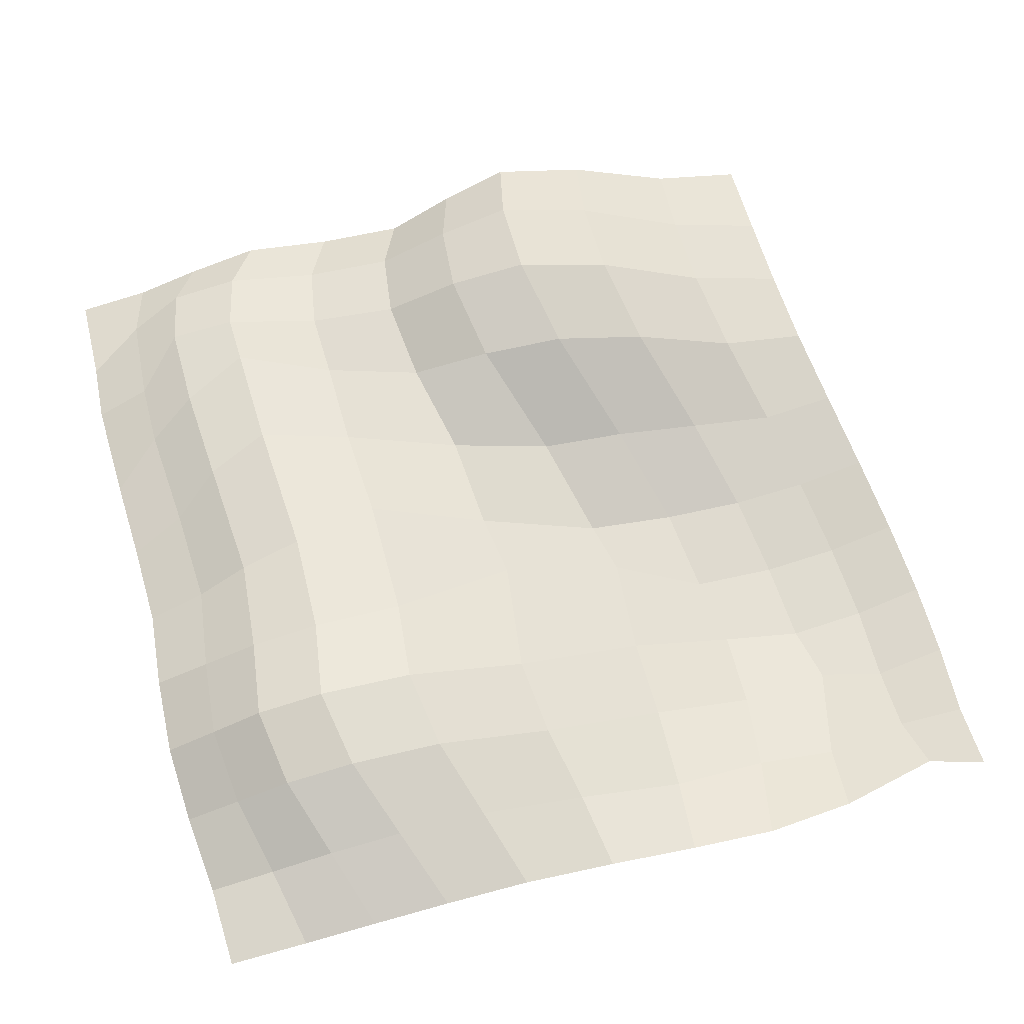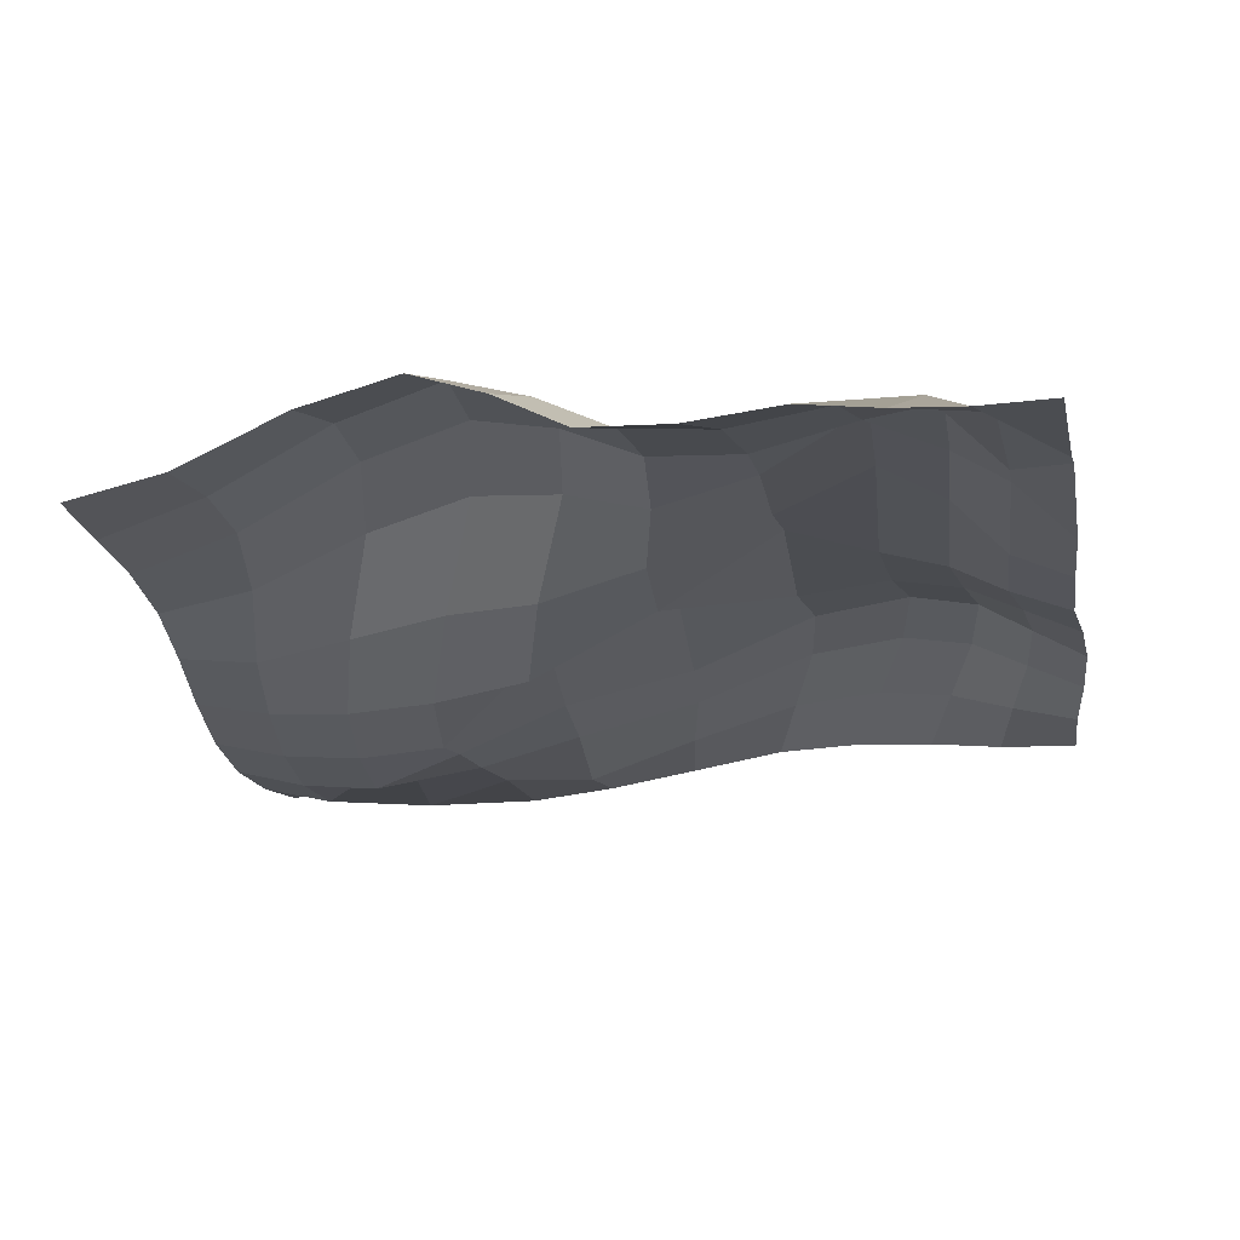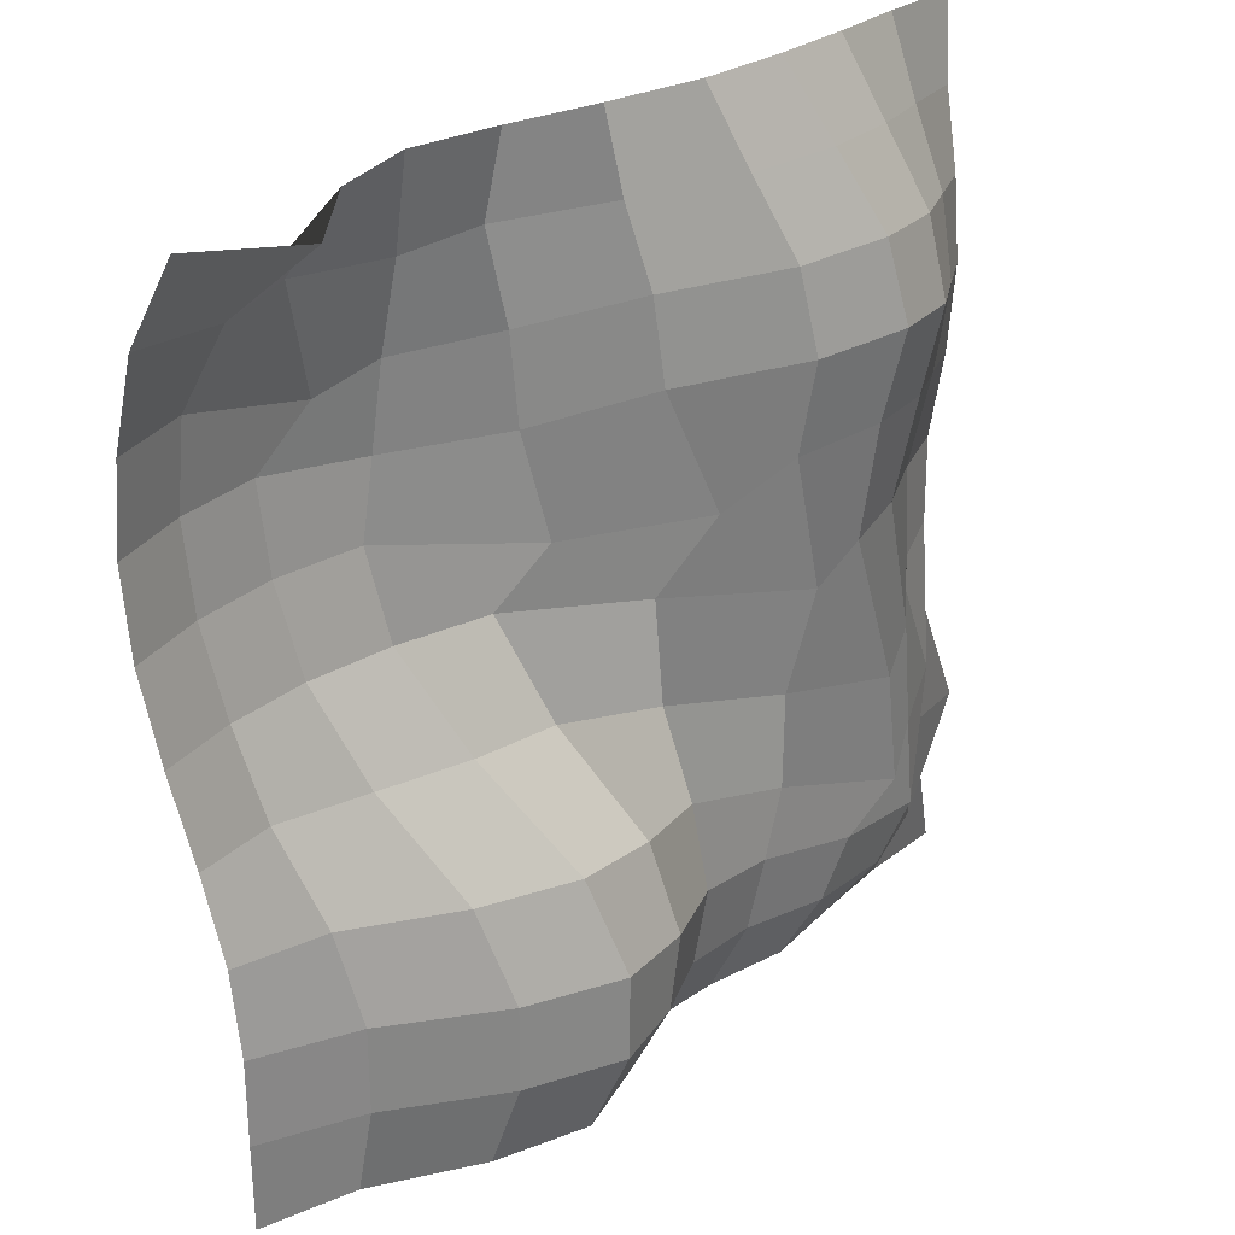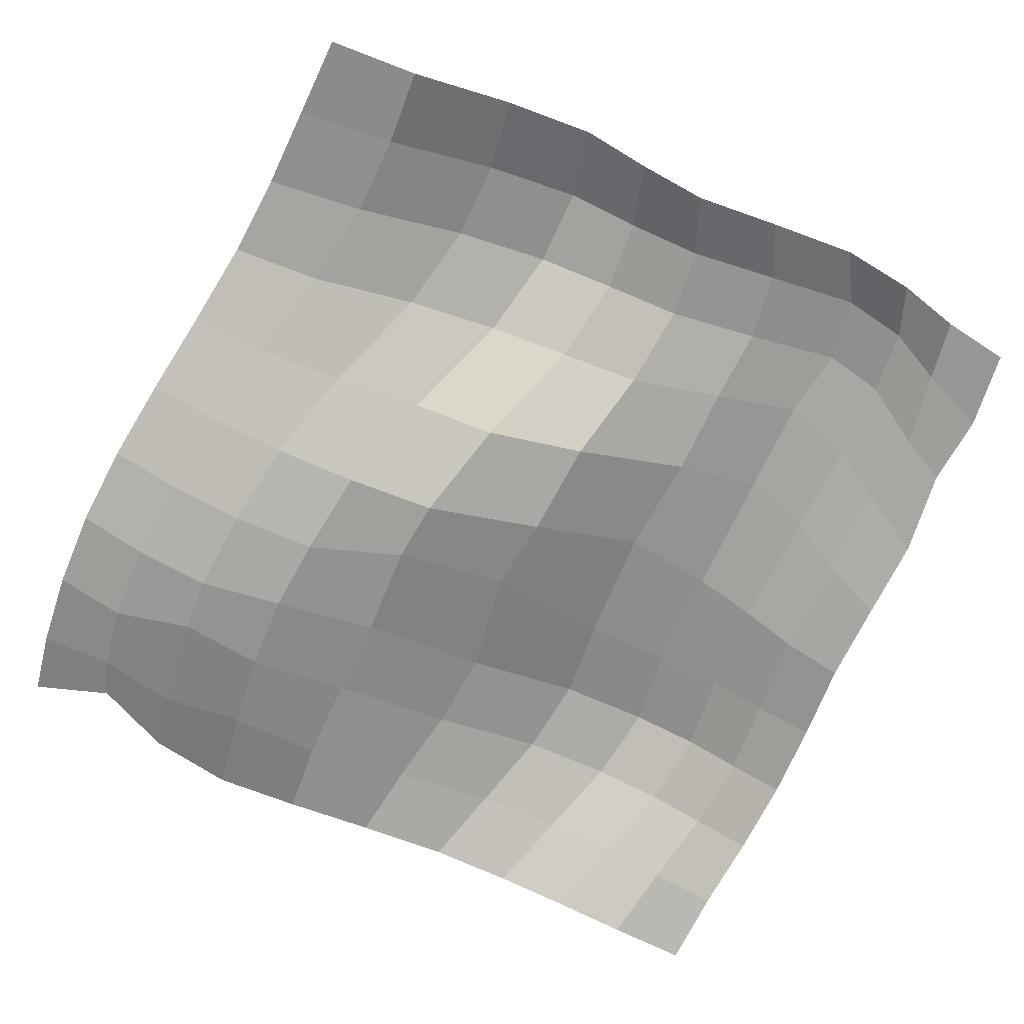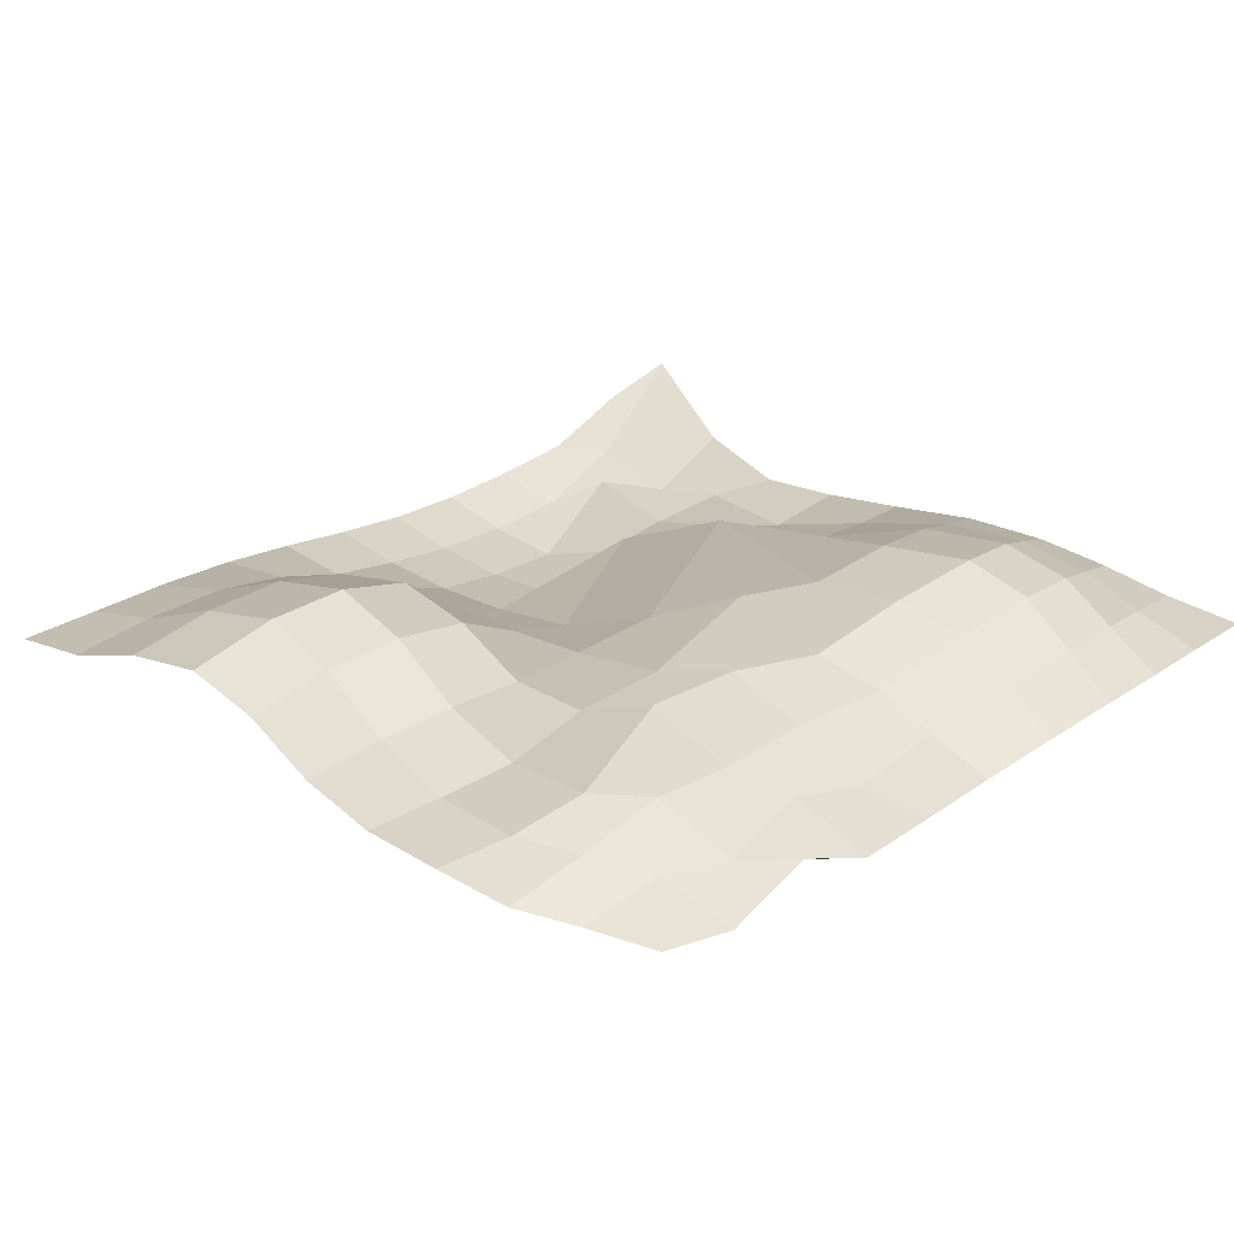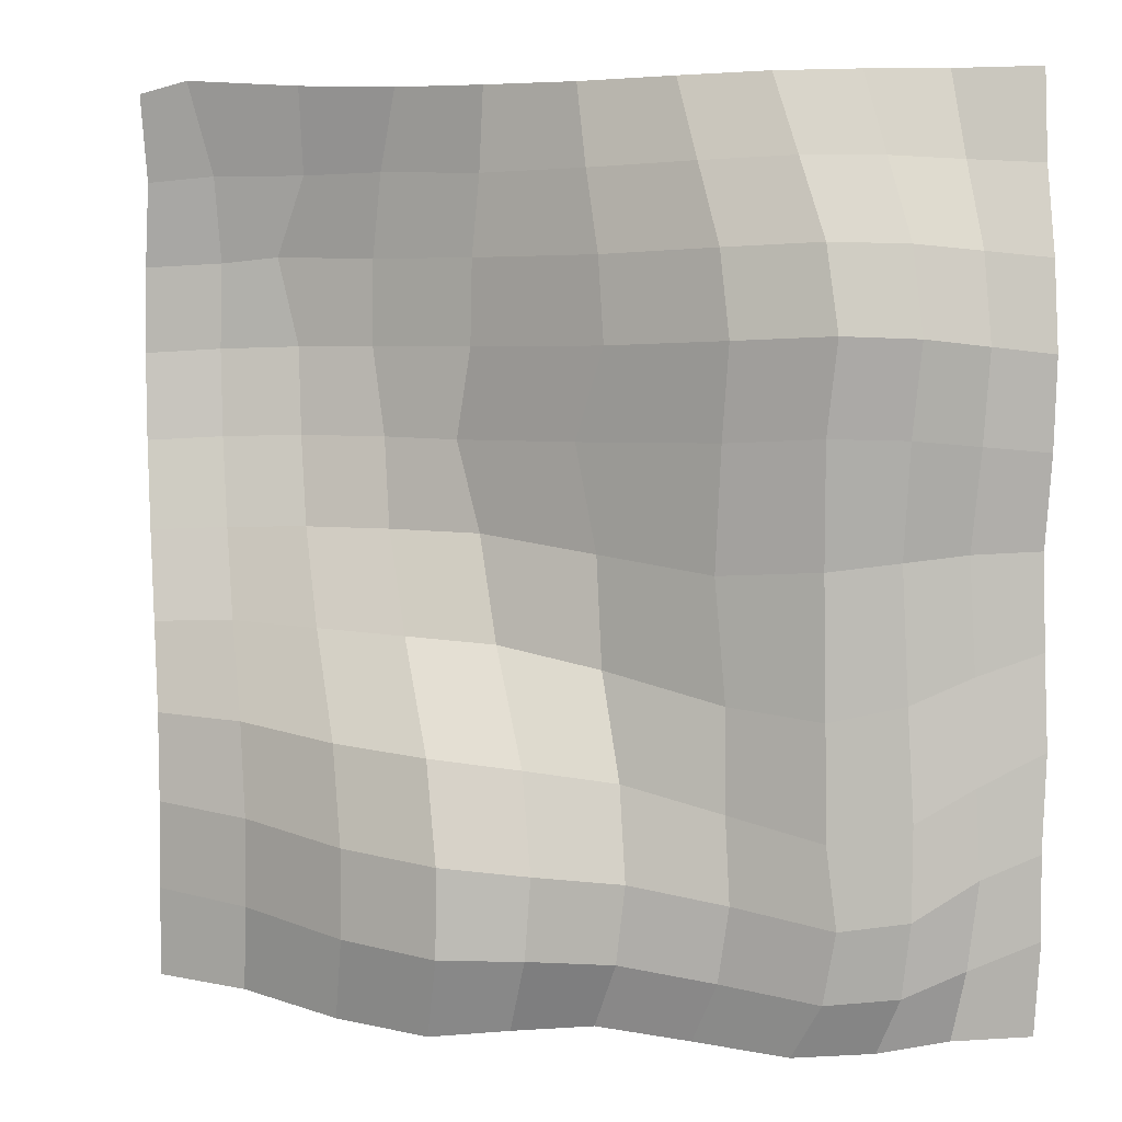
<metadata>
{"format":"obj","ext":"obj","renderer":"f3d","projection":"perspective","resolution":1024,"background":"white","views":[{"elev":62.3,"azim":-15.7,"up":"+Y"},{"elev":-20.4,"azim":-169.9,"up":"+Y"},{"elev":28.4,"azim":133.1,"up":"+Z"},{"elev":-72.5,"azim":154.7,"up":"+Y"},{"elev":26.7,"azim":-136.6,"up":"+Y"},{"elev":2.9,"azim":-163.4,"up":"+Z"}]}
</metadata>
<code>
o Plane_Plane.001
v -3.9 0.004641 3.9
v 4.026 0.03572 3.943
v -3.901 0.2686 -3.901
v 3.9 0.005785 -3.9
v -3.146 0.03329 3.905
v -2.44 0.1076 3.919
v -1.696 0.148 3.926
v -0.8769 0.1085 3.92
v 0.02796 -0.04456 3.923
v 0.9058 -0.185 3.943
v 1.744 -0.2719 3.963
v 2.546 -0.0266 3.971
v 3.304 0.6296 3.963
v 3.013 0.179 -3.949
v 1.991 0.5823 -4.058
v 1.086 0.7905 -4.114
v 0.4233 0.5844 -4.065
v -0.2199 0.253 -4.054
v -1.045 0.1756 -4.149
v -1.9 0.2344 -4.218
v -2.605 0.1756 -4.149
v -3.224 0.2093 -3.997
v -3.94 0.1098 -3.157
v -3.968 0.3883 -2.403
v -3.968 0.04455 -1.623
v -3.94 0.02628 -0.8171
v -3.926 0.02826 0.004818
v -4 0.1123 0.7992
v -4.037 0.1507 1.586
v -4 0.1093 2.359
v -3.926 0.03412 3.125
v 4.13 -0.3409 3.199
v 4.213 -0.4584 2.447
v 4.244 -0.5058 1.678
v 4.213 -0.463 0.8872
v 4.13 -0.3378 0.07877
v 4.026 -0.1816 -0.737
v 3.937 -0.05305 -1.548
v 3.9 0.003455 -2.34
v 3.9 0.002903 -3.12
v -3.3 0.1966 3.155
v -3.473 0.3796 2.408
v -3.547 0.4594 1.642
v -3.473 0.3805 0.8478
v -3.361 0.2433 -0.02248
v -3.401 0.1967 -1.014
v -3.46 0.4918 -1.878
v -3.46 0.2608 -2.658
v -3.385 0.4389 -3.369
v -2.693 0.3802 3.188
v -2.946 0.6557 2.457
v -3.055 0.7772 1.697
v -2.946 0.6531 0.8964
v -2.856 0.4877 -0.08508
v -2.931 0.647 -1.221
v -2.985 0.681 -2.164
v -2.985 0.7511 -2.944
v -2.867 0.5117 -3.614
v -1.987 0.4604 3.202
v -2.275 0.772 2.478
v -2.406 0.9102 1.723
v -2.283 0.7771 0.9105
v -2.247 0.636 -0.1616
v -2.325 0.9581 -1.342
v -2.35 1.046 -2.3
v -2.35 0.5885 -3.08
v -2.205 0.43 -3.724
v -1.124 0.3666 3.191
v -1.379 0.6467 2.459
v -1.489 0.7644 1.699
v -1.404 0.6642 0.8754
v -1.405 0.9018 -0.1878
v -1.426 0.5963 -1.272
v -1.425 0.5872 -2.164
v -1.425 0.4278 -2.944
v -1.307 0.3497 -3.614
v -0.08067 0.05031 3.189
v -0.2324 0.2045 2.449
v -0.2999 0.2714 1.686
v -0.2325 0.8897 0.8859
v -0.2314 0.2456 -0.06066
v -0.2896 0.283 -1.03
v -0.4864 0.4323 -1.964
v -0.5672 0.5429 -2.789
v -0.4698 0.4842 -3.478
v 0.9804 -0.3052 3.203
v 0.975 -0.08421 2.46
v 0.9634 -0.006403 1.696
v 0.9779 0.3193 0.9012
v 0.9804 -0.3054 0.08174
v 0.7058 0.08072 -0.8548
v 0.2891 0.6726 -1.851
v 0.148 0.889 -2.702
v 0.2159 0.8433 -3.418
v 1.873 -0.2592 3.227
v 1.975 -0.3402 2.483
v 2.016 -0.4341 1.716
v 1.975 -0.6165 0.9225
v 1.872 -0.4529 0.1071
v 1.549 0.0466 -0.8022
v 1.105 0.7531 -1.769
v 0.9169 1.058 -2.633
v 0.9225 1.054 -3.408
v 2.684 -0.4833 3.238
v 2.796 -0.1482 2.496
v 2.842 -0.7376 1.732
v 2.796 -0.675 0.9364
v 2.684 -0.5042 0.118
v 2.429 -0.1083 -0.7613
v 2.042 0.5025 -1.7
v 1.866 0.7897 -2.554
v 1.866 0.7853 -3.334
v 3.433 -0.2179 3.227
v 3.536 -0.6138 2.483
v 3.576 -0.6694 1.716
v 3.536 -0.6143 0.9225
v 3.433 -0.463 0.1071
v 3.296 -0.2595 -0.7206
v 3.077 0.08971 -1.587
v 2.952 0.2839 -2.416
v 2.951 0.2842 -3.197
f 121 40 4 14
f 23 49 22 3
f 49 58 21 22
f 58 67 20 21
f 67 76 19 20
f 76 85 18 19
f 85 94 17 18
f 94 103 16 17
f 103 112 15 16
f 112 121 14 15
f 12 13 113 104
f 104 113 114 105
f 105 114 115 106
f 106 115 116 107
f 107 116 117 108
f 108 117 118 109
f 109 118 119 110
f 110 119 120 111
f 111 120 121 112
f 11 12 104 95
f 95 104 105 96
f 96 105 106 97
f 97 106 107 98
f 98 107 108 99
f 99 108 109 100
f 100 109 110 101
f 101 110 111 102
f 102 111 112 103
f 10 11 95 86
f 86 95 96 87
f 87 96 97 88
f 88 97 98 89
f 89 98 99 90
f 90 99 100 91
f 91 100 101 92
f 92 101 102 93
f 93 102 103 94
f 9 10 86 77
f 77 86 87 78
f 78 87 88 79
f 79 88 89 80
f 80 89 90 81
f 81 90 91 82
f 82 91 92 83
f 83 92 93 84
f 84 93 94 85
f 8 9 77 68
f 68 77 78 69
f 69 78 79 70
f 70 79 80 71
f 71 80 81 72
f 72 81 82 73
f 73 82 83 74
f 74 83 84 75
f 75 84 85 76
f 7 8 68 59
f 59 68 69 60
f 60 69 70 61
f 61 70 71 62
f 62 71 72 63
f 63 72 73 64
f 64 73 74 65
f 65 74 75 66
f 66 75 76 67
f 6 7 59 50
f 50 59 60 51
f 51 60 61 52
f 52 61 62 53
f 53 62 63 54
f 54 63 64 55
f 55 64 65 56
f 56 65 66 57
f 57 66 67 58
f 5 6 50 41
f 41 50 51 42
f 42 51 52 43
f 43 52 53 44
f 44 53 54 45
f 45 54 55 46
f 46 55 56 47
f 47 56 57 48
f 48 57 58 49
f 1 5 41 31
f 31 41 42 30
f 30 42 43 29
f 29 43 44 28
f 28 44 45 27
f 27 45 46 26
f 26 46 47 25
f 25 47 48 24
f 24 48 49 23
f 13 2 32 113
f 113 32 33 114
f 114 33 34 115
f 115 34 35 116
f 116 35 36 117
f 117 36 37 118
f 118 37 38 119
f 119 38 39 120
f 120 39 40 121

</code>
